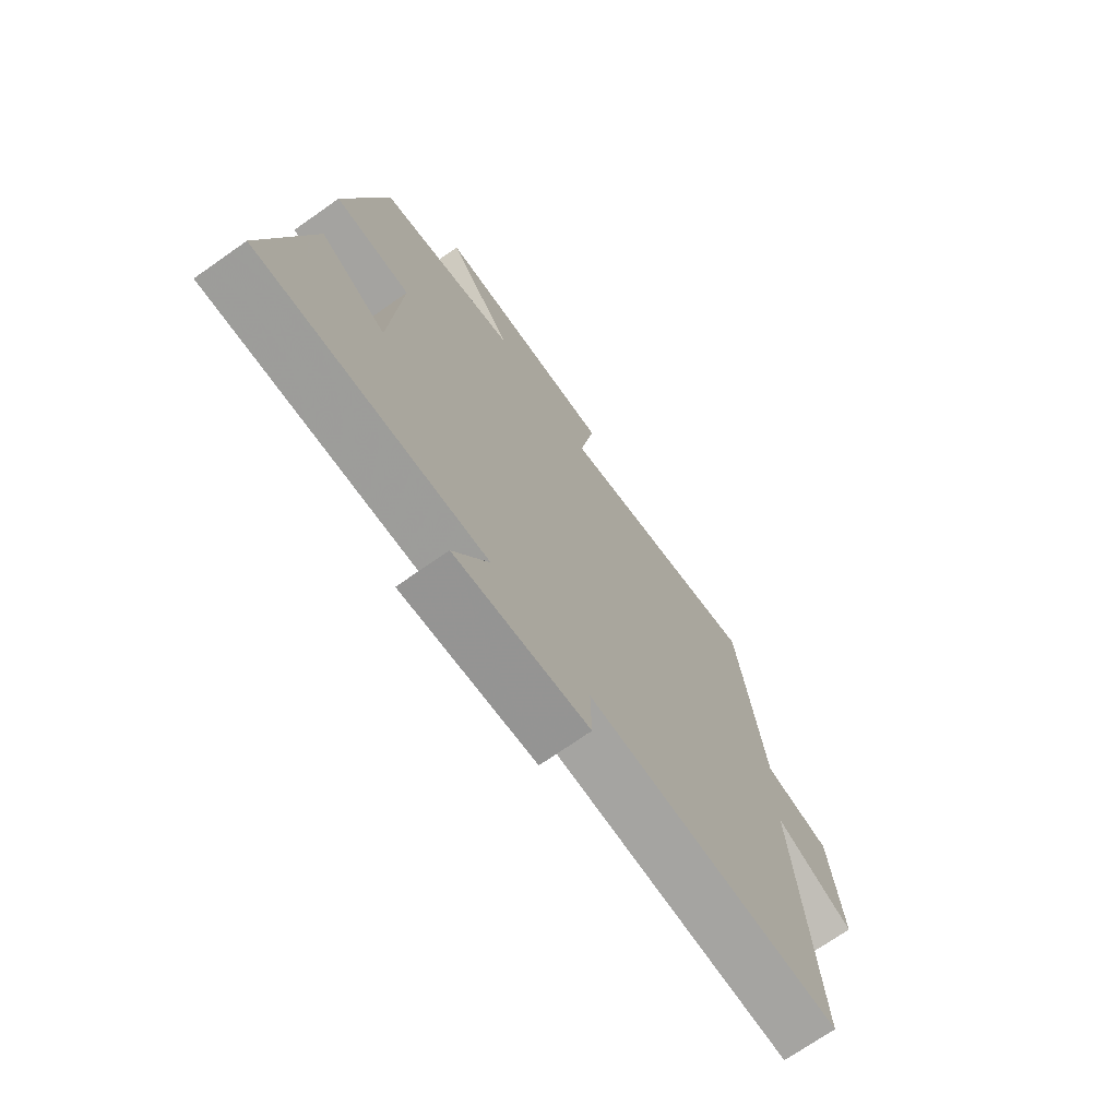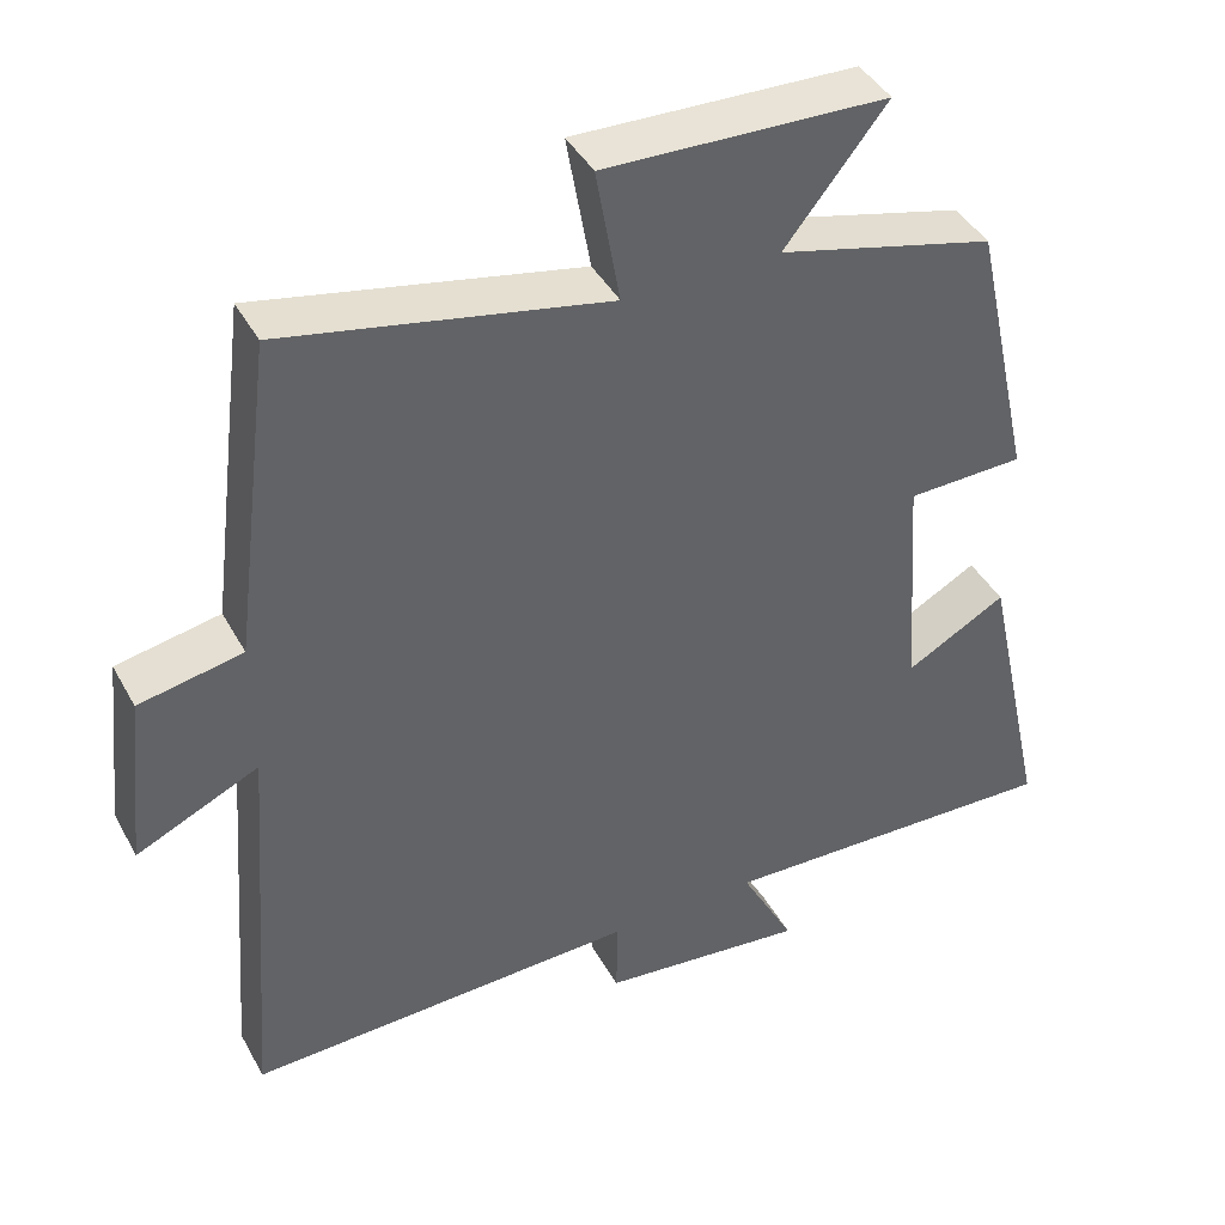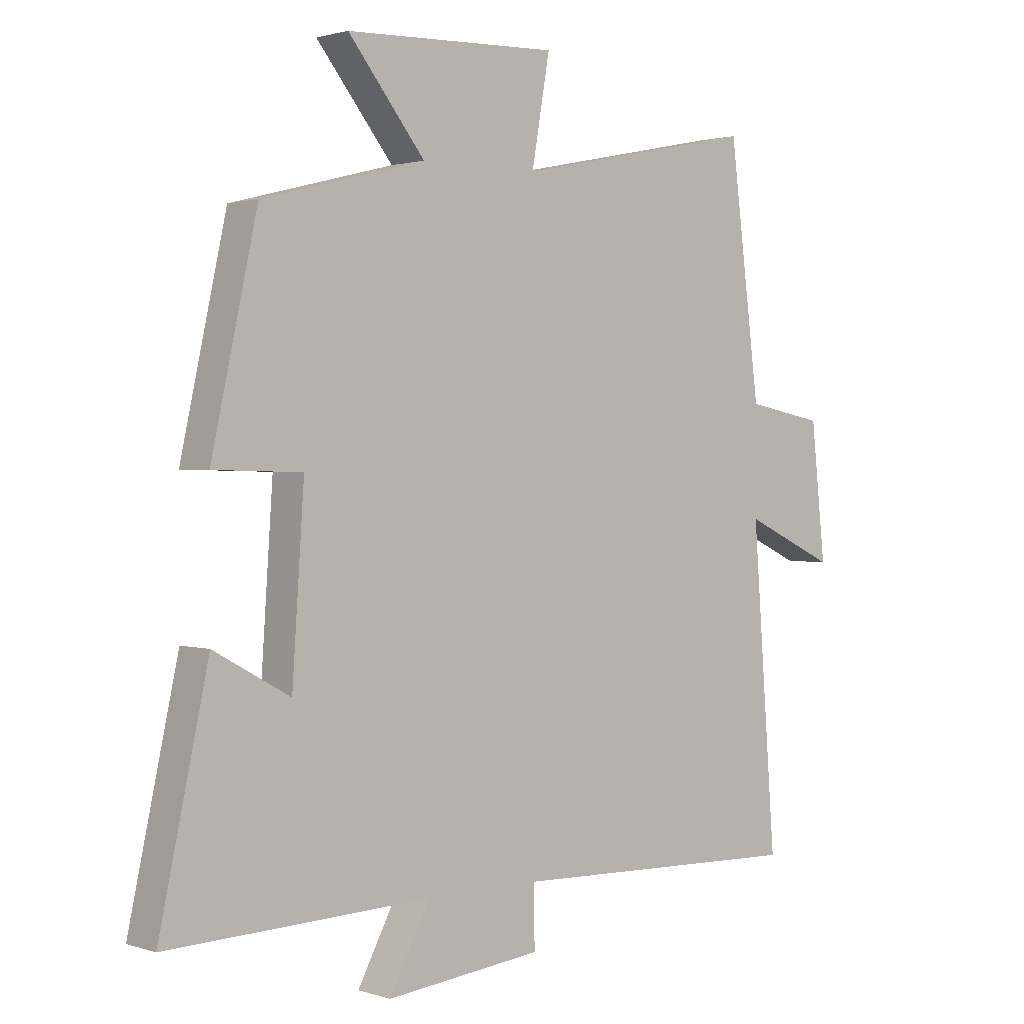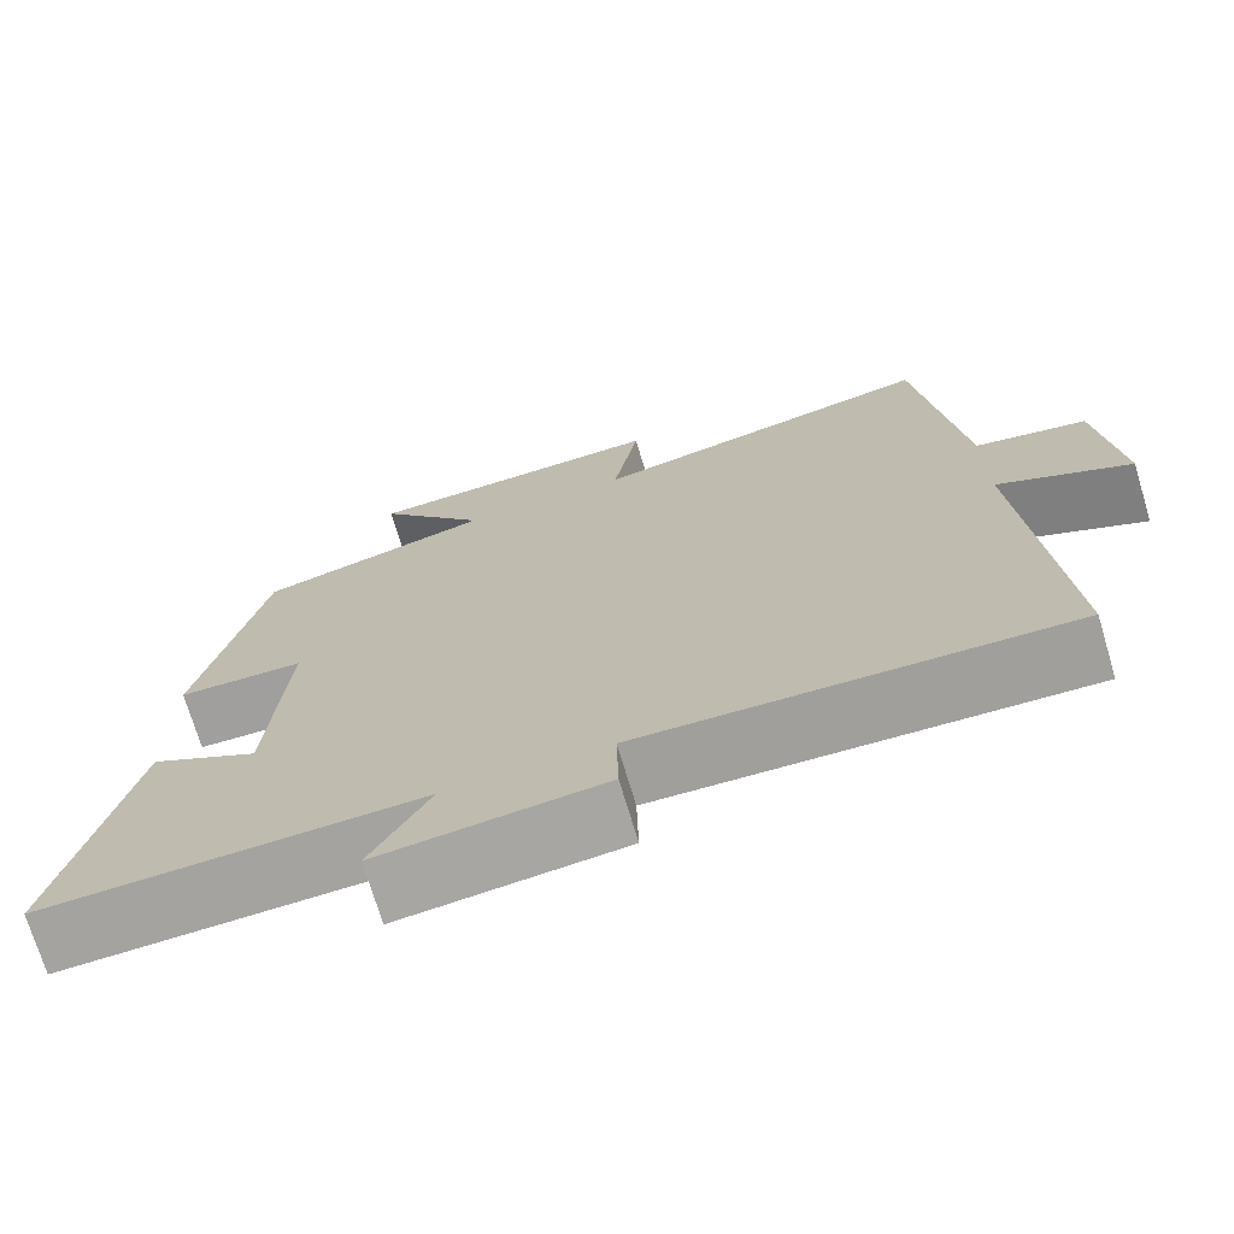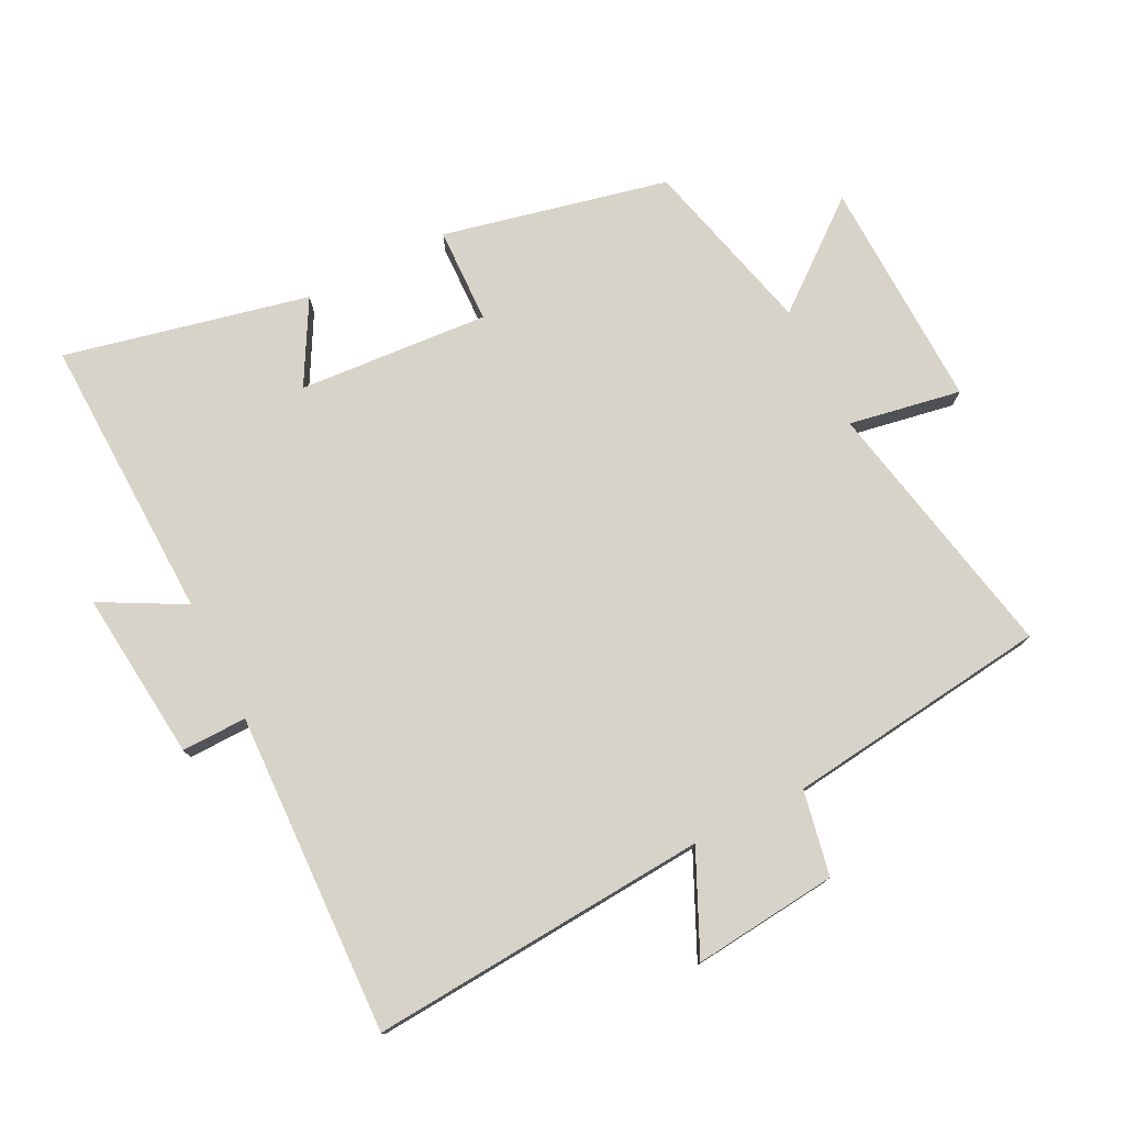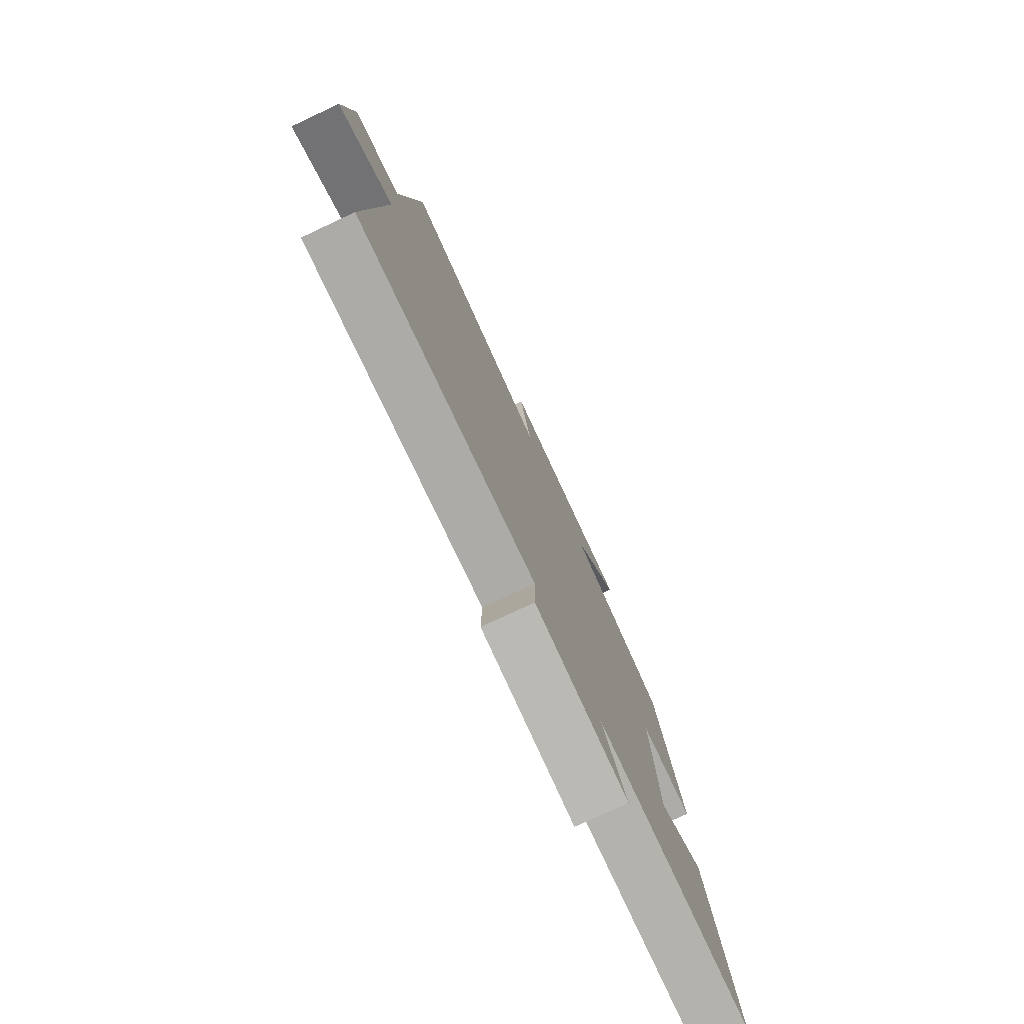
<metadata>
{"format":"obj","ext":"obj","renderer":"f3d","projection":"perspective","resolution":1024,"background":"white","views":[{"elev":-71.8,"azim":125.0,"up":"+Z"},{"elev":41.9,"azim":-26.8,"up":"+Z"},{"elev":1.5,"azim":138.9,"up":"+Z"},{"elev":-72.0,"azim":-163.4,"up":"+Z"},{"elev":76.8,"azim":-116.5,"up":"+Y"},{"elev":-77.9,"azim":-64.9,"up":"+Z"}]}
</metadata>
<code>
v -0.449 0.07 0.583
v -0.044 0.07 0.5
v -0.074 0.07 0.672
v 0.28 0.07 0.66
v 0.152 0.07 0.5
v 0.424 0.07 0.43
v 0.5 0.07 0.085
v 0.353 0.07 0.081
v 0.373 0.07 -0.211
v 0.5 0.07 -0.141
v 0.582 0.07 -0.515
v 0.144 0.07 -0.5
v 0.212 0.07 -0.628
v -0.048 0.07 -0.6
v -0.046 0.07 -0.5
v -0.54 0.07 -0.516
v -0.5 0.07 0.004
v -0.654 0.07 -0.067
v -0.63 0.07 0.155
v -0.5 0.07 0.18
v -0.449 0 0.583
v -0.044 0 0.5
v -0.074 0 0.672
v 0.28 0 0.66
v 0.152 0 0.5
v 0.424 0 0.43
v 0.5 0 0.085
v 0.353 0 0.081
v 0.373 0 -0.211
v 0.5 0 -0.141
v 0.582 0 -0.515
v 0.144 0 -0.5
v 0.212 0 -0.628
v -0.048 0 -0.6
v -0.046 0 -0.5
v -0.54 0 -0.516
v -0.5 0 0.004
v -0.654 0 -0.067
v -0.63 0 0.155
v -0.5 0 0.18
f 17 18 19 20
f 17 20 1 2
f 15 16 17 2
f 12 13 14 15
f 12 15 2
f 9 10 11 12
f 8 9 12 2
f 5 6 7 8
f 5 8 2 3
f 3 4 5
f 40 39 38 37
f 22 21 40 37
f 22 37 36 35
f 35 34 33 32
f 22 35 32
f 32 31 30 29
f 22 32 29 28
f 28 27 26 25
f 23 22 28 25
f 25 24 23
f 1 21 22 2
f 2 22 23 3
f 3 23 24 4
f 4 24 25 5
f 5 25 26 6
f 6 26 27 7
f 7 27 28 8
f 8 28 29 9
f 9 29 30 10
f 10 30 31 11
f 11 31 32 12
f 12 32 33 13
f 13 33 34 14
f 14 34 35 15
f 15 35 36 16
f 16 36 37 17
f 17 37 38 18
f 18 38 39 19
f 19 39 40 20
f 20 40 21 1

</code>
